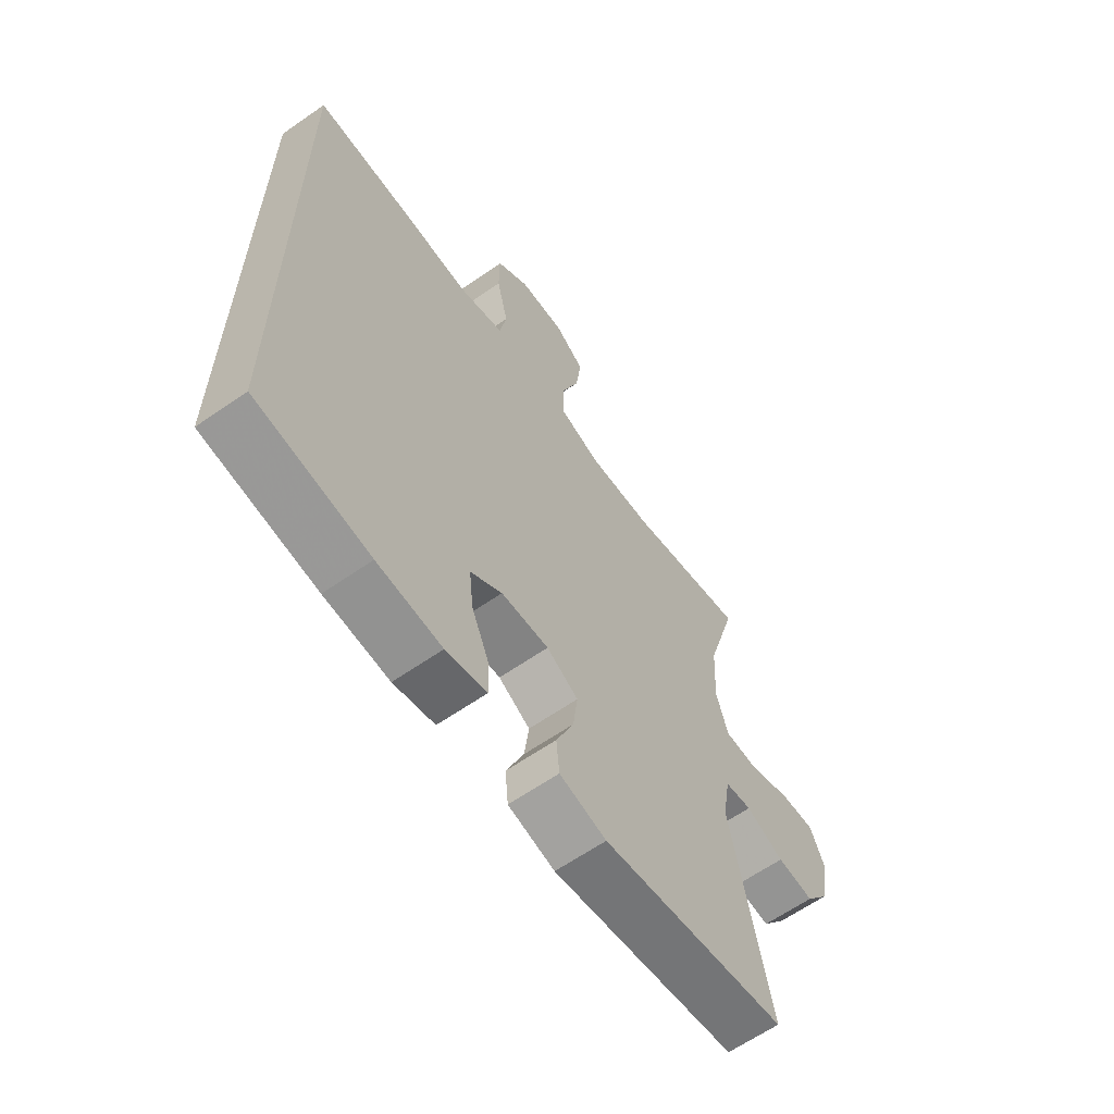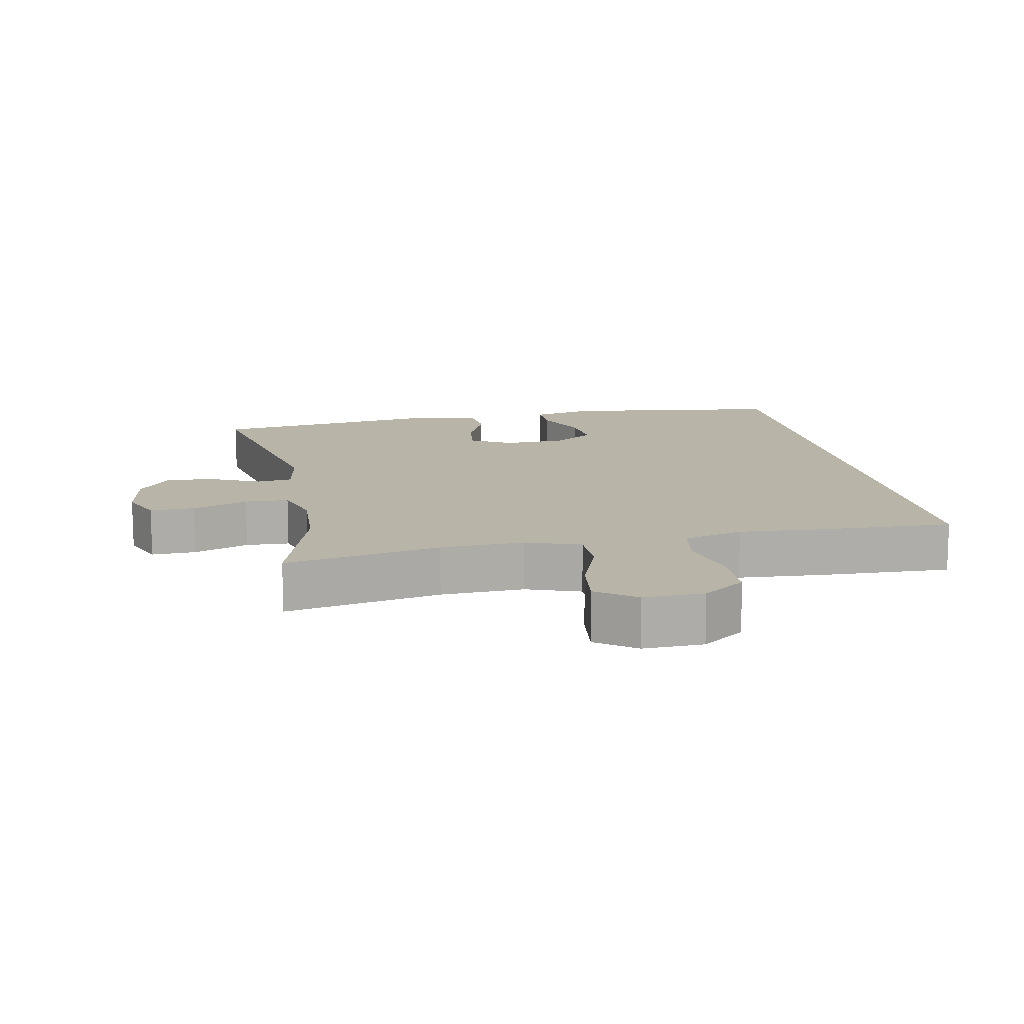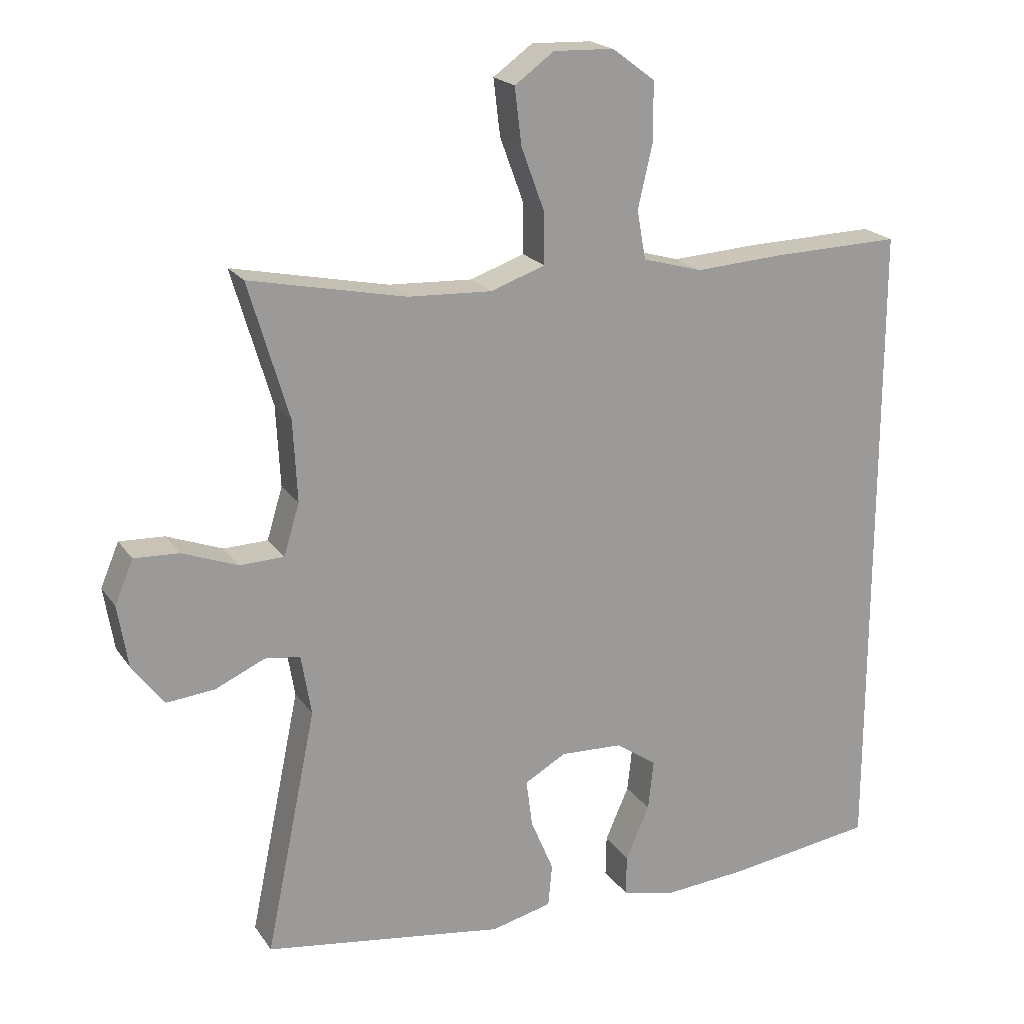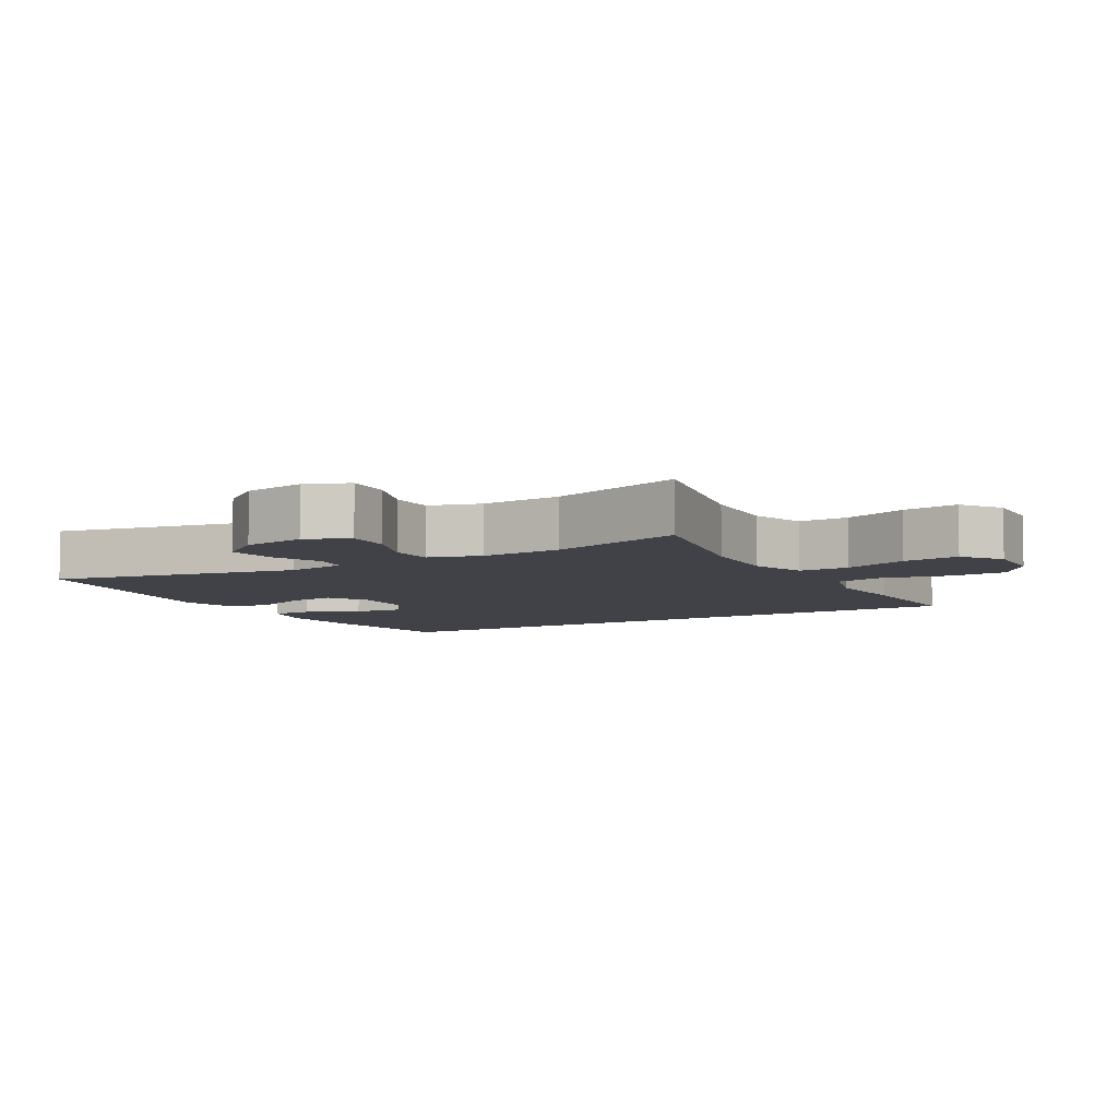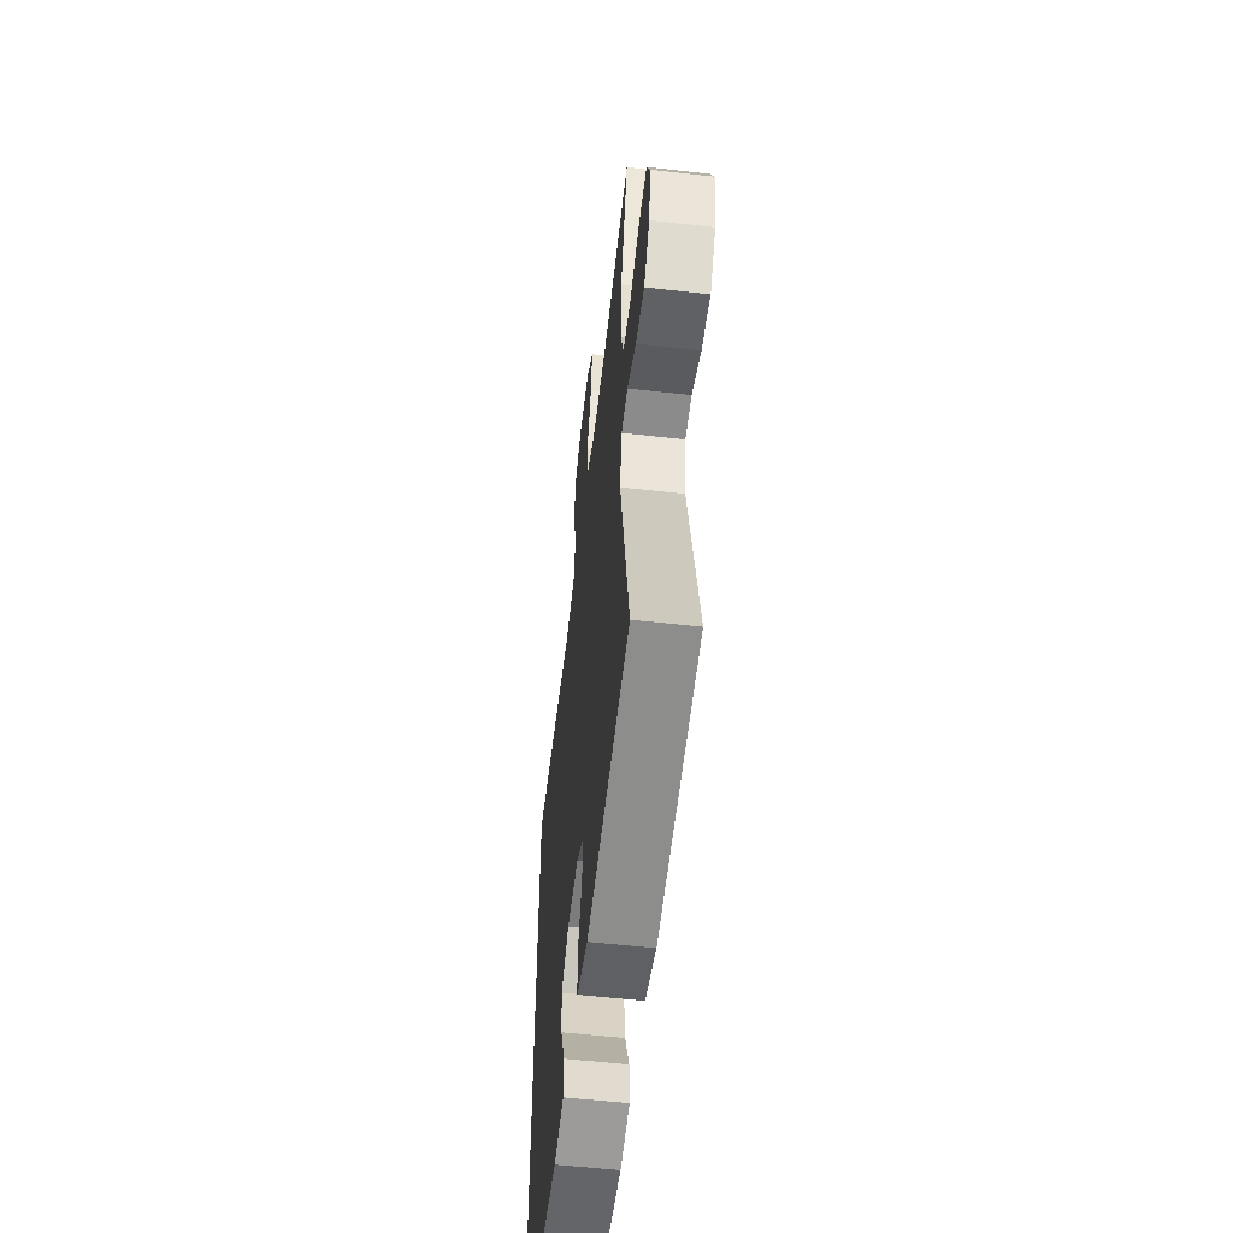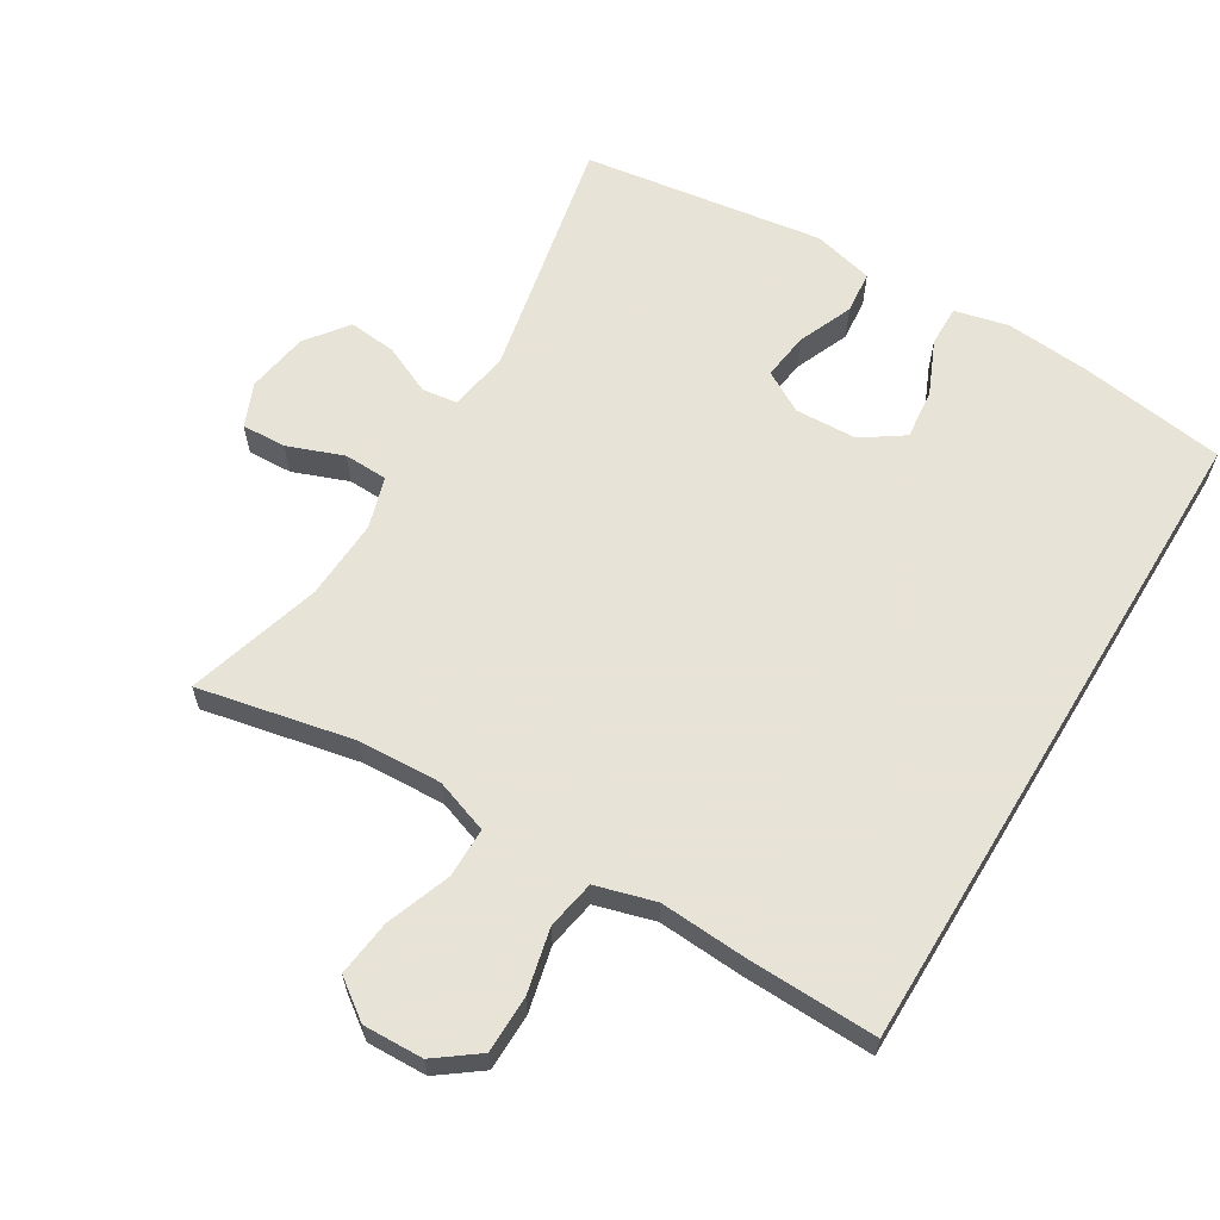
<metadata>
{"format":"obj","ext":"obj","renderer":"f3d","projection":"perspective","resolution":1024,"background":"white","views":[{"elev":-62.9,"azim":125.2,"up":"+Z"},{"elev":13.1,"azim":-10.8,"up":"+Y"},{"elev":20.2,"azim":-24.5,"up":"+Z"},{"elev":-6.8,"azim":-60.1,"up":"+Y"},{"elev":-56.1,"azim":-96.8,"up":"+Z"},{"elev":62.6,"azim":31.2,"up":"+Y"}]}
</metadata>
<code>
v -0.5 0.07 -0.5
v -0.425 0.07 -0.137
v -0.44 0.07 -0.048
v -0.492 0.07 -0.041
v -0.565 0.07 -0.074
v -0.636 0.07 -0.081
v -0.683 0.07 -0.019
v -0.698 0.07 0.073
v -0.671 0.07 0.137
v -0.605 0.07 0.134
v -0.523 0.07 0.103
v -0.458 0.07 0.105
v -0.435 0.07 0.181
v -0.441 0.07 0.3
v -0.5 0.07 0.5
v -0.27 0.07 0.452
v -0.146 0.07 0.446
v -0.066 0.07 0.474
v -0.066 0.07 0.548
v -0.101 0.07 0.643
v -0.111 0.07 0.726
v -0.053 0.07 0.768
v 0.036 0.07 0.765
v 0.099 0.07 0.718
v 0.1 0.07 0.633
v 0.078 0.07 0.538
v 0.091 0.07 0.466
v 0.179 0.07 0.441
v 0.308 0.07 0.449
v 0.5 0.07 0.454
v 0.5 0.07 -0.519
v 0.282 0.07 -0.55
v 0.158 0.07 -0.56
v 0.079 0.07 -0.541
v 0.08 0.07 -0.481
v 0.115 0.07 -0.401
v 0.123 0.07 -0.327
v 0.062 0.07 -0.285
v -0.03 0.07 -0.281
v -0.091 0.07 -0.316
v -0.082 0.07 -0.386
v -0.048 0.07 -0.467
v -0.054 0.07 -0.53
v -0.144 0.07 -0.552
v -0.5 0 -0.5
v -0.425 0 -0.137
v -0.44 0 -0.048
v -0.492 0 -0.041
v -0.565 0 -0.074
v -0.636 0 -0.081
v -0.683 0 -0.019
v -0.698 0 0.073
v -0.671 0 0.137
v -0.605 0 0.134
v -0.523 0 0.103
v -0.458 0 0.105
v -0.435 0 0.181
v -0.441 0 0.3
v -0.5 0 0.5
v -0.27 0 0.452
v -0.146 0 0.446
v -0.066 0 0.474
v -0.066 0 0.548
v -0.101 0 0.643
v -0.111 0 0.726
v -0.053 0 0.768
v 0.036 0 0.765
v 0.099 0 0.718
v 0.1 0 0.633
v 0.078 0 0.538
v 0.091 0 0.466
v 0.179 0 0.441
v 0.308 0 0.449
v 0.5 0 0.454
v 0.5 0 -0.519
v 0.282 0 -0.55
v 0.158 0 -0.56
v 0.079 0 -0.541
v 0.08 0 -0.481
v 0.115 0 -0.401
v 0.123 0 -0.327
v 0.062 0 -0.285
v -0.03 0 -0.281
v -0.091 0 -0.316
v -0.082 0 -0.386
v -0.048 0 -0.467
v -0.054 0 -0.53
v -0.144 0 -0.552
f 44 1 2
f 43 44 2
f 42 43 2
f 41 42 2
f 40 41 2 3
f 39 40 3
f 38 39 3
f 34 35 36
f 33 34 36
f 32 33 36
f 31 32 36
f 30 31 36
f 30 36 37
f 30 37 38
f 29 30 38
f 28 29 38
f 24 25 26
f 23 24 26
f 22 23 26
f 21 22 26
f 20 21 26
f 19 20 26
f 18 19 26 27
f 28 38 3
f 27 28 3
f 18 27 3
f 17 18 3
f 9 10 11
f 8 9 11
f 7 8 11
f 6 7 11
f 5 6 11
f 4 5 11
f 4 11 12
f 4 12 13
f 3 4 13
f 17 3 13
f 16 17 13
f 16 13 14
f 14 15 16
f 46 45 88
f 46 88 87
f 46 87 86
f 46 86 85
f 47 46 85 84
f 47 84 83
f 47 83 82
f 80 79 78
f 80 78 77
f 80 77 76
f 80 76 75
f 80 75 74
f 81 80 74
f 82 81 74
f 82 74 73
f 82 73 72
f 70 69 68
f 70 68 67
f 70 67 66
f 70 66 65
f 70 65 64
f 70 64 63
f 71 70 63 62
f 47 82 72
f 47 72 71
f 47 71 62
f 47 62 61
f 55 54 53
f 55 53 52
f 55 52 51
f 55 51 50
f 55 50 49
f 55 49 48
f 56 55 48
f 57 56 48
f 57 48 47
f 57 47 61
f 57 61 60
f 58 57 60
f 60 59 58
f 1 45 46 2
f 2 46 47 3
f 3 47 48 4
f 4 48 49 5
f 5 49 50 6
f 6 50 51 7
f 7 51 52 8
f 8 52 53 9
f 9 53 54 10
f 10 54 55 11
f 11 55 56 12
f 12 56 57 13
f 13 57 58 14
f 14 58 59 15
f 15 59 60 16
f 16 60 61 17
f 17 61 62 18
f 18 62 63 19
f 19 63 64 20
f 20 64 65 21
f 21 65 66 22
f 22 66 67 23
f 23 67 68 24
f 24 68 69 25
f 25 69 70 26
f 26 70 71 27
f 27 71 72 28
f 28 72 73 29
f 29 73 74 30
f 30 74 75 31
f 31 75 76 32
f 32 76 77 33
f 33 77 78 34
f 34 78 79 35
f 35 79 80 36
f 36 80 81 37
f 37 81 82 38
f 38 82 83 39
f 39 83 84 40
f 40 84 85 41
f 41 85 86 42
f 42 86 87 43
f 43 87 88 44
f 44 88 45 1

</code>
